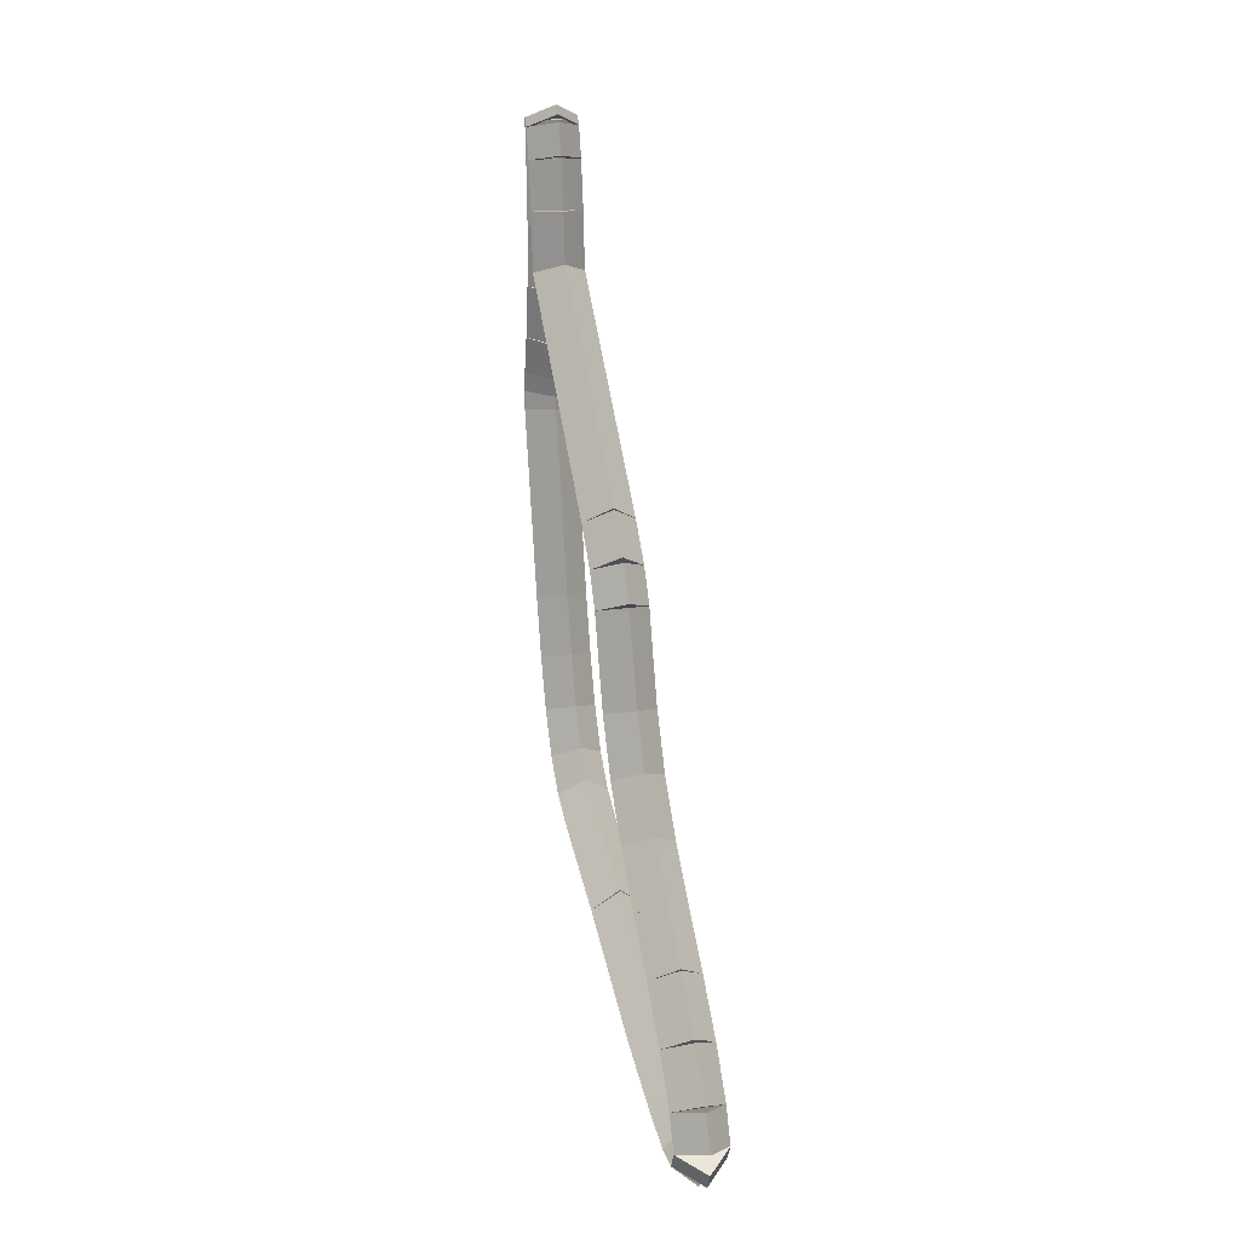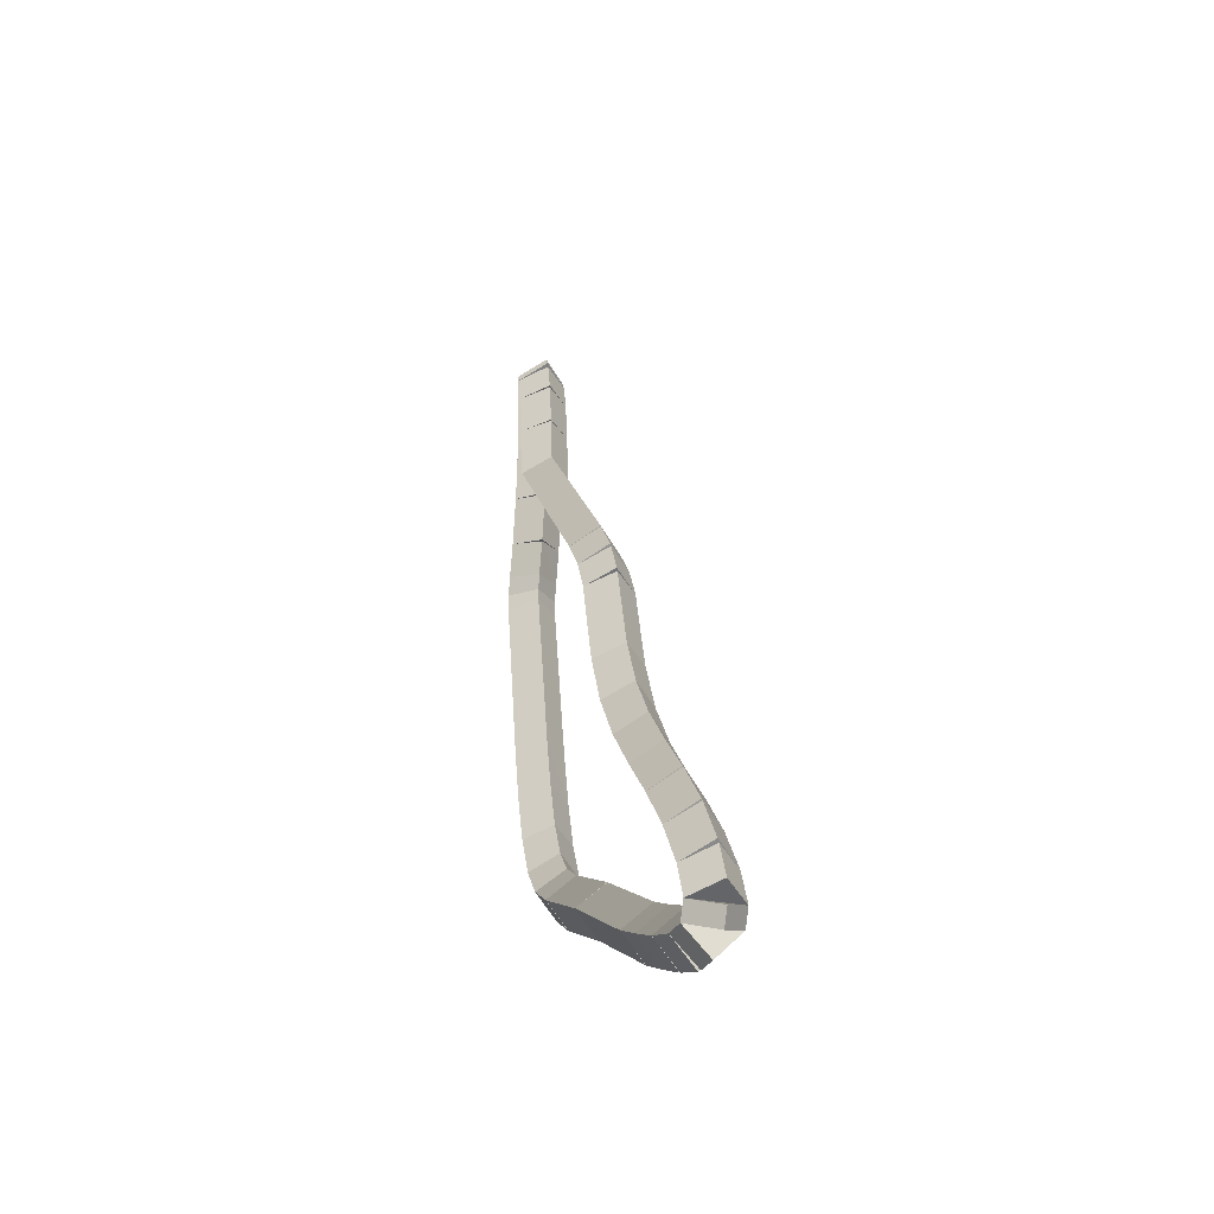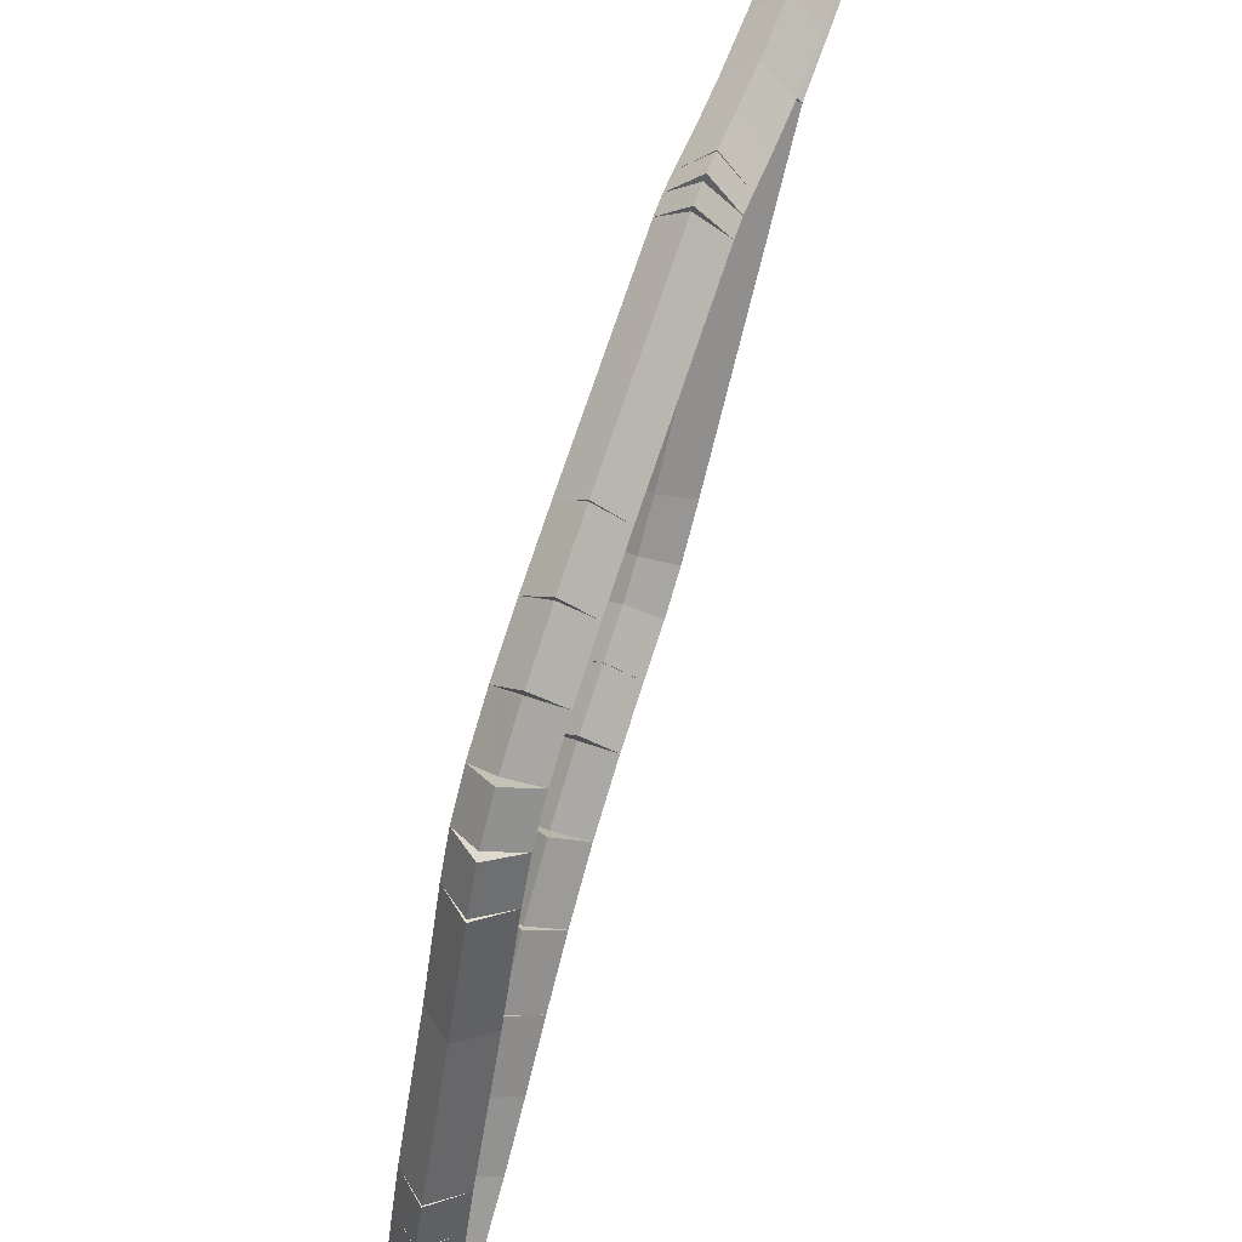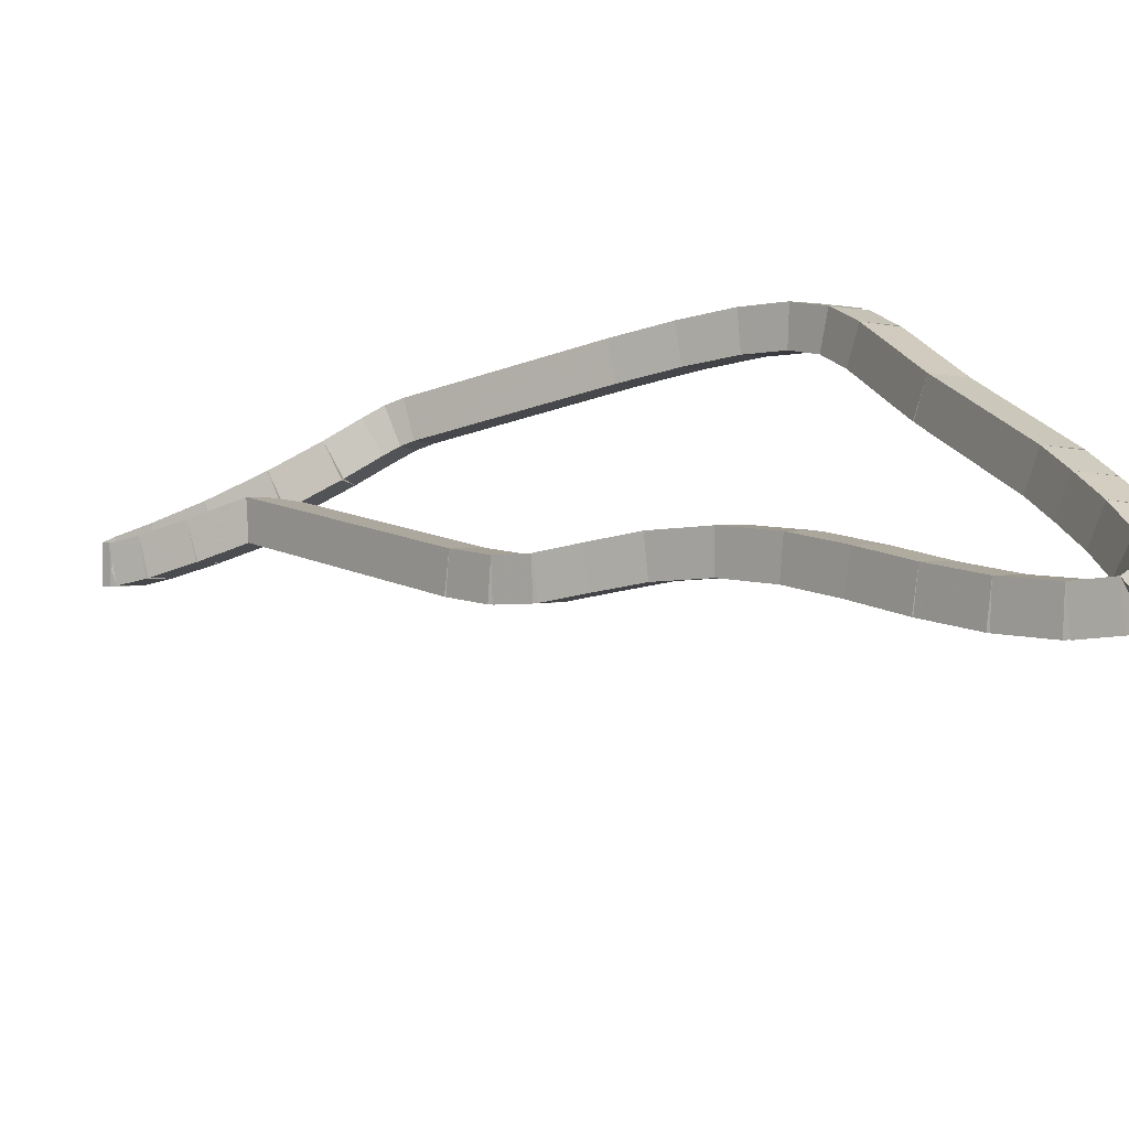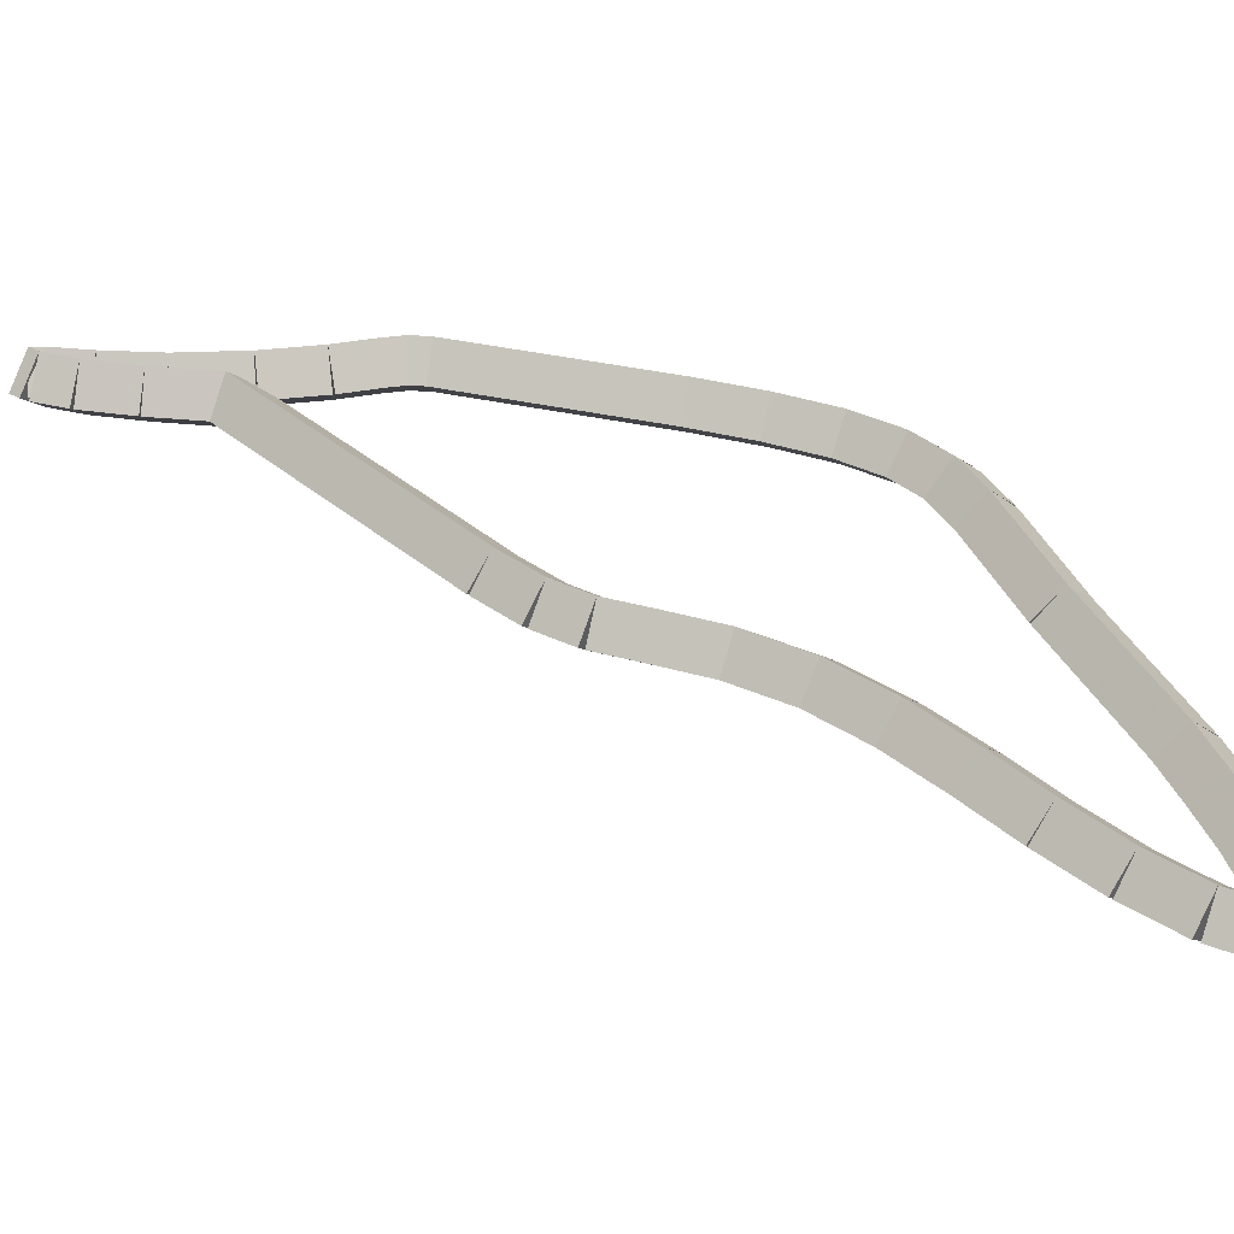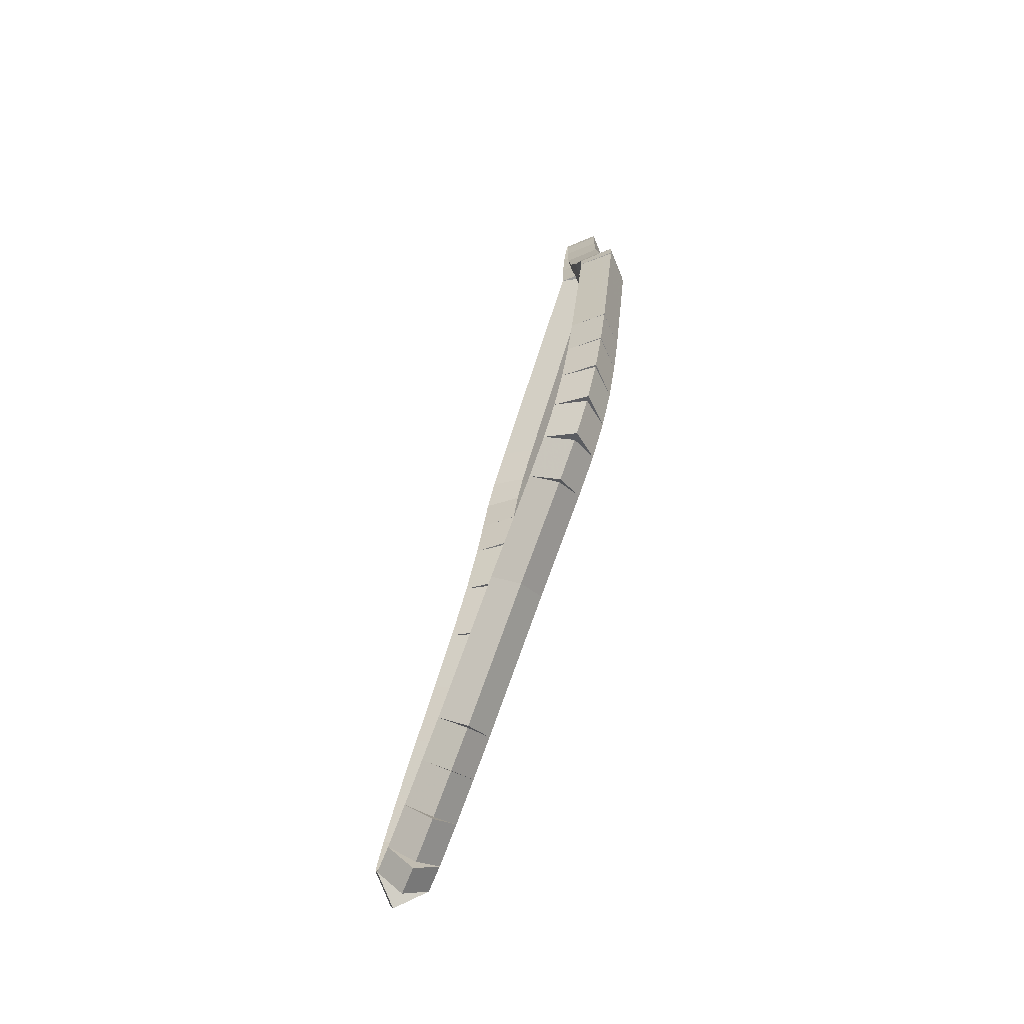
<metadata>
{"format":"obj","ext":"obj","renderer":"f3d","projection":"perspective","resolution":1024,"background":"white","views":[{"elev":20.0,"azim":164.7,"up":"+Y"},{"elev":-29.1,"azim":162.5,"up":"+Y"},{"elev":61.9,"azim":19.1,"up":"+Z"},{"elev":-51.5,"azim":-62.3,"up":"+Z"},{"elev":-46.9,"azim":-91.1,"up":"+Z"},{"elev":-74.4,"azim":-22.7,"up":"+Y"}]}
</metadata>
<code>
g name
v 31.8 22.45 10.67
v 31.6 22.47 10.47
v 31.4 22.45 10.67
v 31.6 22.43 10.87
v 31.8 22 10.63
v 31.6 22.02 10.43
v 31.4 22 10.63
v 31.6 21.98 10.83
f 1 2 3 4
f 6 2 1 5
f 5 1 4 8
f 6 5 8 7
f 8 4 3 7
f 7 3 2 6
g name
v 31.8 22.82 10.72
v 31.6 22.85 10.52
v 31.4 22.82 10.72
v 31.6 22.79 10.92
v 31.8 22.45 10.67
v 31.6 22.48 10.47
v 31.4 22.45 10.67
v 31.6 22.42 10.86
f 9 10 11 12
f 14 10 9 13
f 13 9 12 16
f 14 13 16 15
f 16 12 11 15
f 15 11 10 14
g name
v 31.8 23.05 10.78
v 31.6 23.1 10.59
v 31.4 23.05 10.78
v 31.6 23 10.97
v 31.8 22.82 10.72
v 31.6 22.87 10.53
v 31.4 22.82 10.72
v 31.6 22.77 10.91
f 17 18 19 20
f 22 18 17 21
f 21 17 20 24
f 22 21 24 23
f 24 20 19 23
f 23 19 18 22
g name
v 31.8 23.12 10.82
v 31.6 23.22 10.65
v 31.4 23.12 10.82
v 31.6 23.01 10.99
v 31.8 23.05 10.78
v 31.6 23.16 10.61
v 31.4 23.05 10.78
v 31.6 22.95 10.95
f 25 26 27 28
f 30 26 25 29
f 29 25 28 32
f 30 29 32 31
f 32 28 27 31
f 31 27 26 30
g name
v 31.8 23.02 10.82
v 31.6 23.02 11.02
v 31.4 23.02 10.82
v 31.6 23.01 10.62
v 31.8 23.12 10.82
v 31.6 23.12 11.02
v 31.4 23.12 10.82
v 31.6 23.11 10.62
f 33 34 35 36
f 38 34 33 37
f 37 33 36 40
f 38 37 40 39
f 40 36 35 39
f 39 35 34 38
g name
v 31.8 22.74 10.8
v 31.6 22.72 11
v 31.4 22.74 10.8
v 31.6 22.75 10.6
v 31.8 23.02 10.82
v 31.6 23 11.02
v 31.4 23.02 10.82
v 31.6 23.04 10.62
f 41 42 43 44
f 46 42 41 45
f 45 41 44 48
f 46 45 48 47
f 48 44 43 47
f 47 43 42 46
g name
v 31.8 22.33 10.79
v 31.6 22.33 10.99
v 31.4 22.33 10.79
v 31.6 22.34 10.59
v 31.8 22.74 10.8
v 31.6 22.73 11
v 31.4 22.74 10.8
v 31.6 22.74 10.6
f 49 50 51 52
f 54 50 49 53
f 53 49 52 56
f 54 53 56 55
f 56 52 51 55
f 55 51 50 54
g name
v 31.8 21.86 10.82
v 31.6 21.87 11.02
v 31.4 21.86 10.82
v 31.6 21.85 10.62
v 31.8 22.33 10.79
v 31.6 22.35 10.99
v 31.4 22.33 10.79
v 31.6 22.32 10.59
f 57 58 59 60
f 62 58 57 61
f 61 57 60 64
f 62 61 64 63
f 64 60 59 63
f 63 59 58 62
g name
v 31.8 21.45 10.88
v 31.6 21.49 11.08
v 31.4 21.45 10.88
v 31.6 21.42 10.68
v 31.8 21.86 10.82
v 31.6 21.89 11.02
v 31.4 21.86 10.82
v 31.6 21.83 10.62
f 65 66 67 68
f 70 66 65 69
f 69 65 68 72
f 70 69 72 71
f 72 68 67 71
f 71 67 66 70
g name
v 31.8 21.17 10.95
v 31.6 21.22 11.14
v 31.4 21.17 10.95
v 31.6 21.13 10.75
v 31.8 21.45 10.88
v 31.6 21.5 11.08
v 31.4 21.45 10.88
v 31.6 21.41 10.69
f 73 74 75 76
f 78 74 73 77
f 77 73 76 80
f 78 77 80 79
f 80 76 75 79
f 79 75 74 78
g name
v 31.8 21.01 10.98
v 31.6 21.05 11.18
v 31.4 21.01 10.98
v 31.6 20.98 10.78
v 31.8 21.17 10.95
v 31.6 21.21 11.15
v 31.4 21.17 10.95
v 31.6 21.14 10.75
f 81 82 83 84
f 86 82 81 85
f 85 81 84 88
f 86 85 88 87
f 88 84 83 87
f 87 83 82 86
g name
v 31.8 20.87 10.97
v 31.6 20.86 11.17
v 31.4 20.87 10.97
v 31.6 20.89 10.77
v 31.8 21.01 10.98
v 31.6 21 11.18
v 31.4 21.01 10.98
v 31.6 21.03 10.78
f 89 90 91 92
f 94 90 89 93
f 93 89 92 96
f 94 93 96 95
f 96 92 91 95
f 95 91 90 94
g name
v 31.8 19.44 10.64
v 31.6 19.4 10.84
v 31.4 19.44 10.64
v 31.6 19.48 10.45
v 31.8 20.87 10.97
v 31.6 20.83 11.16
v 31.4 20.87 10.97
v 31.6 20.92 10.77
f 97 98 99 100
f 102 98 97 101
f 101 97 100 104
f 102 101 104 103
f 104 100 99 103
f 103 99 98 102
g name
v 31.8 18.99 10.52
v 31.6 18.94 10.72
v 31.4 18.99 10.52
v 31.6 19.04 10.33
v 31.8 19.44 10.64
v 31.6 19.39 10.84
v 31.4 19.44 10.64
v 31.6 19.49 10.45
f 105 106 107 108
f 110 106 105 109
f 109 105 108 112
f 110 109 112 111
f 112 108 107 111
f 111 107 106 110
g name
v 31.8 18.58 10.38
v 31.6 18.52 10.57
v 31.4 18.58 10.38
v 31.6 18.65 10.19
v 31.8 18.99 10.52
v 31.6 18.92 10.71
v 31.4 18.99 10.52
v 31.6 19.05 10.33
f 113 114 115 116
f 118 114 113 117
f 117 113 116 120
f 118 117 120 119
f 120 116 115 119
f 119 115 114 118
g name
v 31.8 18.26 10.21
v 31.6 18.16 10.39
v 31.4 18.26 10.21
v 31.6 18.35 10.03
v 31.8 18.58 10.38
v 31.6 18.49 10.56
v 31.4 18.58 10.38
v 31.6 18.68 10.21
f 121 122 123 124
f 126 122 121 125
f 125 121 124 128
f 126 125 128 127
f 128 124 123 127
f 127 123 122 126
g name
v 31.8 18.02 9.999
v 31.6 17.89 10.15
v 31.4 18.02 9.999
v 31.6 18.16 9.85
v 31.8 18.26 10.21
v 31.6 18.12 10.36
v 31.4 18.26 10.21
v 31.6 18.39 10.06
f 129 130 131 132
f 134 130 129 133
f 133 129 132 136
f 134 133 136 135
f 136 132 131 135
f 135 131 130 134
g name
v 31.8 17.86 9.718
v 31.6 17.68 9.821
v 31.4 17.86 9.718
v 31.6 18.03 9.616
v 31.8 18.02 9.999
v 31.6 17.85 10.1
v 31.4 18.02 9.999
v 31.6 18.19 9.896
f 137 138 139 140
f 142 138 137 141
f 141 137 140 144
f 142 141 144 143
f 144 140 139 143
f 143 139 138 142
g name
v 31.8 17.52 8.982
v 31.6 17.34 9.065
v 31.4 17.52 8.982
v 31.6 17.7 8.899
v 31.8 17.86 9.718
v 31.6 17.67 9.801
v 31.4 17.86 9.718
v 31.6 18.04 9.636
f 145 146 147 148
f 150 146 145 149
f 149 145 148 152
f 150 149 152 151
f 152 148 147 151
f 151 147 146 150
g name
v 31.8 17.01 8
v 31.6 16.83 8.092
v 31.4 17.01 8
v 31.6 17.19 7.908
v 31.8 17.52 8.982
v 31.6 17.34 9.074
v 31.4 17.52 8.982
v 31.6 17.7 8.89
f 153 154 155 156
f 158 154 153 157
f 157 153 156 160
f 158 157 160 159
f 160 156 155 159
f 159 155 154 158
g name
v 31.8 16.88 7.701
v 31.6 16.7 7.78
v 31.4 16.88 7.701
v 31.6 17.07 7.622
v 31.8 17.01 8
v 31.6 16.83 8.079
v 31.4 17.01 8
v 31.6 17.2 7.921
f 161 162 163 164
f 166 162 161 165
f 165 161 164 168
f 166 165 168 167
f 168 164 163 167
f 167 163 162 166
g name
v 31.8 16.76 7.384
v 31.6 16.57 7.459
v 31.4 16.76 7.384
v 31.6 16.94 7.31
v 31.8 16.88 7.701
v 31.6 16.7 7.776
v 31.4 16.88 7.701
v 31.6 17.07 7.627
f 169 170 171 172
f 174 170 169 173
f 173 169 172 176
f 174 173 176 175
f 176 172 171 175
f 175 171 170 174
g name
v 31.8 16.66 7.077
v 31.6 16.47 7.137
v 31.4 16.66 7.077
v 31.6 16.85 7.016
v 31.8 16.76 7.384
v 31.6 16.57 7.445
v 31.4 16.76 7.384
v 31.6 16.95 7.324
f 177 178 179 180
f 182 178 177 181
f 181 177 180 184
f 182 181 184 183
f 184 180 179 183
f 183 179 178 182
g name
v 31.8 16.65 6.867
v 31.6 16.45 6.878
v 31.4 16.65 6.867
v 31.6 16.85 6.857
v 31.8 16.66 7.077
v 31.6 16.46 7.087
v 31.4 16.66 7.077
v 31.6 16.86 7.066
f 185 186 187 188
f 190 186 185 189
f 189 185 188 192
f 190 189 192 191
f 192 188 187 191
f 191 187 186 190
g name
v 31.8 16.78 6.806
v 31.6 16.69 6.625
v 31.4 16.78 6.806
v 31.6 16.86 6.987
v 31.8 16.65 6.867
v 31.6 16.56 6.686
v 31.4 16.65 6.867
v 31.6 16.73 7.048
f 193 194 195 196
f 198 194 193 197
f 197 193 196 200
f 198 197 200 199
f 200 196 195 199
f 199 195 194 198
g name
v 31.8 17.04 6.915
v 31.6 17.12 6.731
v 31.4 17.04 6.915
v 31.6 16.96 7.1
v 31.8 16.78 6.806
v 31.6 16.86 6.622
v 31.4 16.78 6.806
v 31.6 16.7 6.99
f 201 202 203 204
f 206 202 201 205
f 205 201 204 208
f 206 205 208 207
f 208 204 203 207
f 207 203 202 206
g name
v 31.8 17.38 7.158
v 31.6 17.5 6.995
v 31.4 17.38 7.158
v 31.6 17.27 7.321
v 31.8 17.04 6.915
v 31.6 17.15 6.752
v 31.4 17.04 6.915
v 31.6 16.92 7.078
f 209 210 211 212
f 214 210 209 213
f 213 209 212 216
f 214 213 216 215
f 216 212 211 215
f 215 211 210 214
g name
v 31.8 17.73 7.473
v 31.6 17.87 7.324
v 31.4 17.73 7.473
v 31.6 17.6 7.622
v 31.8 17.38 7.158
v 31.6 17.51 7.009
v 31.4 17.38 7.158
v 31.6 17.25 7.307
f 217 218 219 220
f 222 218 217 221
f 221 217 220 224
f 222 221 224 223
f 224 220 219 223
f 223 219 218 222
g name
v 31.8 18.08 7.811
v 31.6 18.22 7.669
v 31.4 18.08 7.811
v 31.6 17.94 7.953
v 31.8 17.73 7.473
v 31.6 17.87 7.331
v 31.4 17.73 7.473
v 31.6 17.59 7.615
f 225 226 227 228
f 230 226 225 229
f 229 225 228 232
f 230 229 232 231
f 232 228 227 231
f 231 227 226 230
g name
v 31.8 18.43 8.139
v 31.6 18.57 7.992
v 31.4 18.43 8.139
v 31.6 18.3 8.286
v 31.8 18.08 7.811
v 31.6 18.21 7.664
v 31.4 18.08 7.811
v 31.6 17.94 7.958
f 233 234 235 236
f 238 234 233 237
f 237 233 236 240
f 238 237 240 239
f 240 236 235 239
f 239 235 234 238
g name
v 31.8 18.82 8.423
v 31.6 18.94 8.262
v 31.4 18.82 8.423
v 31.6 18.7 8.584
v 31.8 18.43 8.139
v 31.6 18.55 7.977
v 31.4 18.43 8.139
v 31.6 18.31 8.3
f 241 242 243 244
f 246 242 241 245
f 245 241 244 248
f 246 245 248 247
f 248 244 243 247
f 247 243 242 246
g name
v 31.8 19.24 8.629
v 31.6 19.33 8.449
v 31.4 19.24 8.629
v 31.6 19.16 8.809
v 31.8 18.82 8.423
v 31.6 18.91 8.243
v 31.4 18.82 8.423
v 31.6 18.73 8.603
f 249 250 251 252
f 254 250 249 253
f 253 249 252 256
f 254 253 256 255
f 256 252 251 255
f 255 251 250 254
g name
v 31.8 19.62 8.746
v 31.6 19.68 8.555
v 31.4 19.62 8.746
v 31.6 19.56 8.937
v 31.8 19.24 8.629
v 31.6 19.3 8.438
v 31.4 19.24 8.629
v 31.6 19.18 8.82
f 257 258 259 260
f 262 258 257 261
f 261 257 260 264
f 262 261 264 263
f 264 260 259 263
f 263 259 258 262
g name
v 31.8 19.94 8.842
v 31.6 20 8.65
v 31.4 19.94 8.842
v 31.6 19.89 9.034
v 31.8 19.62 8.746
v 31.6 19.68 8.554
v 31.4 19.62 8.746
v 31.6 19.56 8.938
f 265 266 267 268
f 270 266 265 269
f 269 265 268 272
f 270 269 272 271
f 272 268 267 271
f 271 267 266 270
g name
v 31.8 20.2 8.979
v 31.6 20.3 8.802
v 31.4 20.2 8.979
v 31.6 20.11 9.156
v 31.8 19.94 8.842
v 31.6 20.04 8.665
v 31.4 19.94 8.842
v 31.6 19.85 9.019
f 273 274 275 276
f 278 274 273 277
f 277 273 276 280
f 278 277 280 279
f 280 276 275 279
f 279 275 274 278
g name
v 31.8 20.48 9.205
v 31.6 20.61 9.049
v 31.4 20.48 9.205
v 31.6 20.36 9.36
v 31.8 20.2 8.979
v 31.6 20.33 8.823
v 31.4 20.2 8.979
v 31.6 20.08 9.134
f 281 282 283 284
f 286 282 281 285
f 285 281 284 288
f 286 285 288 287
f 288 284 283 287
f 287 283 282 286
g name
v 31.8 22 10.63
v 31.6 22.14 10.48
v 31.4 22 10.63
v 31.6 21.86 10.77
v 31.8 20.48 9.205
v 31.6 20.62 9.059
v 31.4 20.48 9.205
v 31.6 20.35 9.351
f 289 290 291 292
f 294 290 289 293
f 293 289 292 296
f 294 293 296 295
f 296 292 291 295
f 295 291 290 294

</code>
